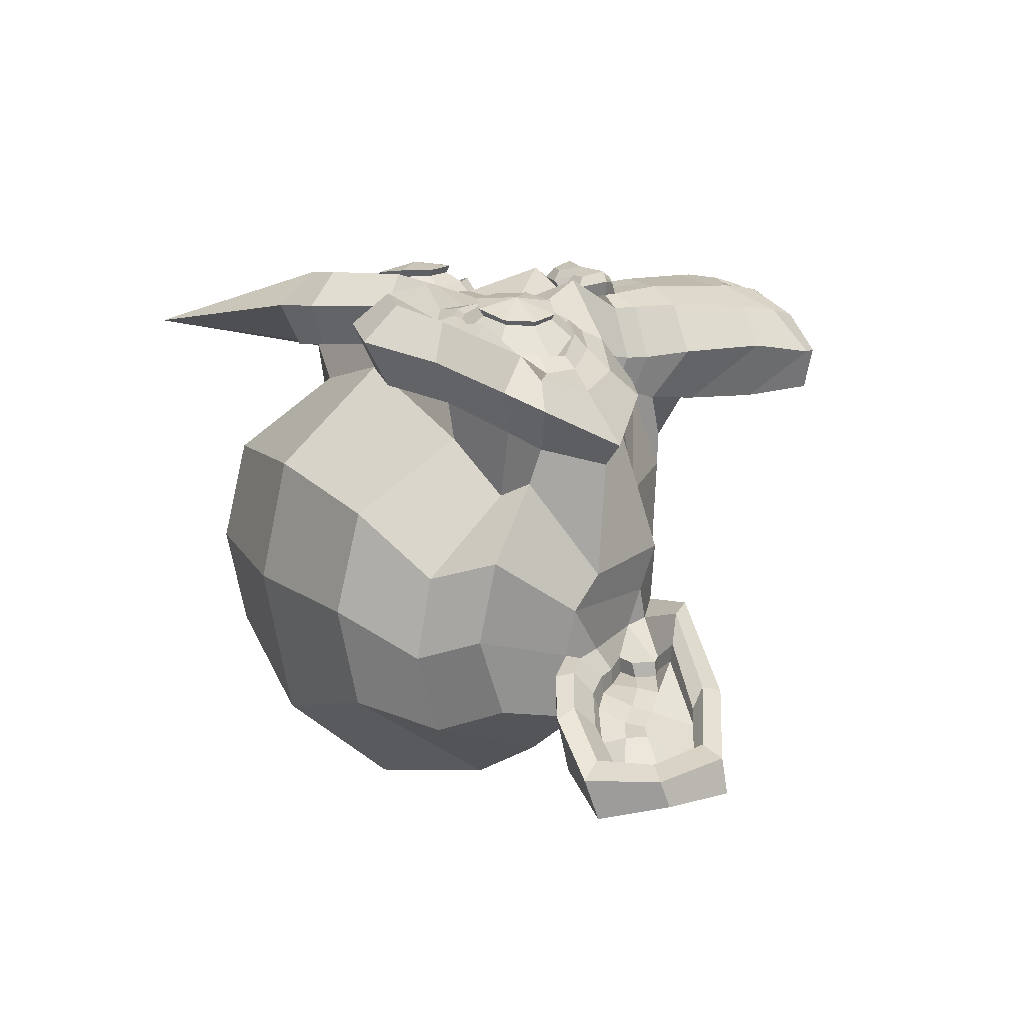
<metadata>
{"format":"obj","ext":"obj","renderer":"f3d","projection":"perspective","resolution":1024,"background":"white","views":[{"elev":17.1,"azim":-119.2,"up":"+Z"}]}
</metadata>
<code>
g
v 0.4688 0.2422 0.7578
v 0.4375 0.1641 0.7656
v 0.5 0.09375 0.6875
v 0.5625 0.2422 0.6719
v -0.5 0.09375 0.6875
v -0.4375 0.1641 0.7656
v -0.4688 0.2422 0.7578
v -0.5625 0.2422 0.6719
v 0.5469 0.05469 0.5781
v 0.625 0.2422 0.5625
v -0.5469 0.05469 0.5781
v -0.625 0.2422 0.5625
v 0.3516 0.03125 0.7188
v 0.3516 -0.02344 0.6172
v -0.3516 -0.02344 0.6172
v -0.3516 0.03125 0.7188
v 0.3516 0.1328 0.7812
v -0.3516 0.1328 0.7812
v 0.2734 0.1641 0.7969
v 0.2031 0.09375 0.7422
v -0.2031 0.09375 0.7422
v -0.2734 0.1641 0.7969
v 0.1562 0.05469 0.6484
v -0.1562 0.05469 0.6484
v 0.1406 0.2422 0.7422
v 0.07812 0.2422 0.6562
v -0.07812 0.2422 0.6562
v -0.1406 0.2422 0.7422
v 0.2422 0.2422 0.7969
v -0.2422 0.2422 0.7969
v 0.2734 0.3281 0.7969
v 0.2031 0.3906 0.7422
v -0.2031 0.3906 0.7422
v -0.2734 0.3281 0.7969
v 0.1562 0.4375 0.6484
v -0.1562 0.4375 0.6484
v 0.3516 0.4531 0.7188
v 0.3516 0.5156 0.6172
v -0.3516 0.5156 0.6172
v -0.3516 0.4531 0.7188
v 0.3516 0.3594 0.7812
v -0.3516 0.3594 0.7812
v 0.4375 0.3281 0.7656
v 0.5 0.3906 0.6875
v -0.5 0.3906 0.6875
v -0.4375 0.3281 0.7656
v 0.5469 0.4375 0.5781
v -0.5469 0.4375 0.5781
v 0.4453 0.3359 0.7812
v 0.4766 0.2422 0.7734
v -0.4453 0.3359 0.7812
v -0.4766 0.2422 0.7734
v 0.3516 0.375 0.8047
v -0.3516 0.375 0.8047
v 0.2656 0.3359 0.8203
v -0.2656 0.3359 0.8203
v 0.2266 0.2422 0.8203
v -0.2266 0.2422 0.8203
v 0.2656 0.1562 0.8203
v -0.2656 0.1562 0.8203
v 0.3516 0.1172 0.8047
v -0.3516 0.1172 0.8047
v 0.4453 0.1562 0.7812
v -0.4453 0.1562 0.7812
v 0.3516 0.2422 0.8281
v -0.3516 0.2422 0.8281
v 0.1797 -0.9688 0.5547
v 0.1641 -0.9297 0.6328
v 0 -0.9453 0.6406
v 0 -0.9844 0.5781
v -0.1641 -0.9297 0.6328
v -0.1797 -0.9688 0.5547
v 0.3281 -0.9453 0.5234
v 0.2344 -0.9141 0.6328
v -0.2344 -0.9141 0.6328
v -0.3281 -0.9453 0.5234
v 0.3672 -0.8906 0.5312
v 0.2656 -0.8203 0.6641
v -0.2656 -0.8203 0.6641
v -0.3672 -0.8906 0.5312
v 0.3516 -0.6953 0.5703
v 0.25 -0.7031 0.6875
v -0.25 -0.7031 0.6875
v -0.3516 -0.6953 0.5703
v 0.3125 -0.4375 0.5703
v 0.2109 -0.4453 0.7109
v -0.2109 -0.4453 0.7109
v -0.3125 -0.4375 0.5703
v 0.2031 -0.1875 0.5625
v 0.4375 -0.1406 0.5312
v 0.3984 -0.04688 0.6719
v 0.125 -0.1016 0.8125
v -0.3984 -0.04688 0.6719
v -0.4375 -0.1406 0.5312
v -0.2031 -0.1875 0.5625
v -0.125 -0.1016 0.8125
v 0.6328 -0.03906 0.5391
v 0.6172 0.05469 0.625
v -0.6172 0.05469 0.625
v -0.6328 -0.03906 0.5391
v 0.8281 0.1484 0.4453
v 0.7266 0.2031 0.6016
v -0.7266 0.2031 0.6016
v -0.8281 0.1484 0.4453
v 0.8594 0.4297 0.5938
v 0.7422 0.375 0.6562
v -0.7422 0.375 0.6562
v -0.8594 0.4297 0.5938
v 0.7109 0.4844 0.625
v 0.6875 0.4141 0.7266
v -0.6875 0.4141 0.7266
v -0.7109 0.4844 0.625
v 0.4922 1.106 0.6875
v 0.4375 0.5469 0.7969
v -0.4375 0.5469 0.7969
v -0.4922 0.6016 0.6875
v 0.3203 0.7578 0.7344
v 0.3125 0.6406 0.8359
v -0.3125 0.6406 0.8359
v -0.3203 0.7578 0.7344
v 0.1562 0.7188 0.7578
v 0.2031 0.6172 0.8516
v -0.2031 0.6172 0.8516
v -0.1562 0.7188 0.7578
v 0.0625 0.4922 0.75
v 0.1016 0.4297 0.8438
v -0.1016 0.4297 0.8438
v -0.0625 0.4922 0.75
v 0 0.4297 0.7422
v 0 0.3516 0.8203
v 0.1641 0.4141 0.7734
v 0.25 0.4688 0.7578
v -0.25 0.4688 0.7578
v -0.1641 0.4141 0.7734
v 0.3281 0.4766 0.7422
v -0.3281 0.4766 0.7422
v 0.4297 0.4375 0.7188
v -0.4297 0.4375 0.7188
v 0.6016 0.375 0.6641
v -0.6016 0.375 0.6641
v 0.6406 0.2969 0.6484
v -0.6406 0.2969 0.6484
v 0.625 0.1875 0.6484
v -0.625 0.1875 0.6484
v 0.4922 0.0625 0.6719
v -0.4922 0.0625 0.6719
v 0.375 0.01562 0.7031
v -0.375 0.01562 0.7031
v 0.1641 0.1406 0.75
v 0 0.04688 0.7266
v -0.1641 0.1406 0.75
v 0.125 0.3047 0.7656
v -0.125 0.3047 0.7656
v 0 0.2109 0.7656
v 0.1328 0.2109 0.7578
v -0.1328 0.2109 0.7578
v 0.0625 -0.8828 0.6953
v 0 -0.8906 0.6875
v -0.0625 -0.8828 0.6953
v 0.1172 -0.8359 0.7109
v -0.1172 -0.8359 0.7109
v 0.1094 -0.7188 0.7344
v -0.1094 -0.7188 0.7344
v 0.07812 -0.4453 0.75
v 0.1172 -0.6875 0.7344
v -0.1172 -0.6875 0.7344
v -0.07812 -0.4453 0.75
v 0.08594 -0.2891 0.7422
v 0 -0.3281 0.7422
v 0 -0.4453 0.75
v -0.08594 -0.2891 0.7422
v 0 -0.6797 0.7344
v 0 -0.7656 0.7344
v 0.125 -0.2266 0.75
v 0.1328 -0.2266 0.7969
v 0.09375 -0.2734 0.7812
v -0.09375 -0.2734 0.7812
v -0.1328 -0.2266 0.7969
v -0.125 -0.2266 0.75
v 0.1016 -0.1484 0.7422
v 0.1094 -0.1328 0.7812
v -0.1094 -0.1328 0.7812
v -0.1016 -0.1484 0.7422
v 0 -0.1406 0.7422
v 0.03906 -0.125 0.7812
v -0.03906 -0.125 0.7812
v 0 -0.1953 0.75
v 0 -0.1875 0.7969
v 0 -0.3203 0.7812
v 0.07812 -0.25 0.8047
v 0 -0.2891 0.8047
v -0.07812 -0.25 0.8047
v 0 -0.2031 0.8281
v 0.04688 -0.1484 0.8125
v -0.04688 -0.1484 0.8125
v 0.09375 -0.1562 0.8125
v -0.09375 -0.1562 0.8125
v 0.1094 -0.2266 0.8281
v -0.1094 -0.2266 0.8281
v 0.1641 -0.2422 0.7109
v -0.1641 -0.2422 0.7109
v 0.1797 -0.3125 0.7109
v -0.1797 -0.3125 0.7109
v 0.2578 -0.3125 0.5547
v -0.2578 -0.3125 0.5547
v 0.2344 -0.25 0.5547
v -0.2344 -0.25 0.5547
v 0 -0.7734 0.7188
v 0.09375 -0.7422 0.7266
v -0.09375 -0.7422 0.7266
v 0.09375 -0.8203 0.7109
v -0.09375 -0.8203 0.7109
v 0.04688 -0.8672 0.6875
v -0.04688 -0.8672 0.6875
v 0 -0.875 0.6875
v 0.04688 -0.8516 0.6328
v 0 -0.8594 0.6328
v -0.04688 -0.8516 0.6328
v 0.09375 -0.8125 0.6406
v -0.09375 -0.8125 0.6406
v 0.09375 -0.75 0.6641
v -0.09375 -0.75 0.6641
v 0 -0.7812 0.6562
v 0.1875 0.1562 0.7734
v 0.1719 0.2188 0.7812
v -0.1875 0.1562 0.7734
v -0.1719 0.2188 0.7812
v 0.1797 0.2969 0.7812
v -0.1797 0.2969 0.7812
v 0.2109 0.375 0.7812
v -0.2109 0.375 0.7812
v 0.2266 0.1094 0.7812
v -0.2266 0.1094 0.7812
v 0.375 0.0625 0.7422
v -0.375 0.0625 0.7422
v 0.4766 0.1016 0.7188
v -0.4766 0.1016 0.7188
v 0.5781 0.1953 0.6797
v -0.5781 0.1953 0.6797
v 0.5859 0.2891 0.6875
v -0.5859 0.2891 0.6875
v 0.5625 0.3516 0.6953
v -0.5625 0.3516 0.6953
v 0.4219 0.3984 0.7734
v -0.4219 0.3984 0.7734
v 0.3359 0.4297 0.7578
v -0.3359 0.4297 0.7578
v 0.2734 0.4219 0.7734
v -0.2734 0.4219 0.7734
v 0.2344 0.3594 0.7578
v 0.2812 0.3984 0.7656
v -0.2344 0.3594 0.7578
v -0.2812 0.3984 0.7656
v 0.3359 0.4062 0.75
v -0.3359 0.4062 0.75
v 0.4141 0.3906 0.75
v -0.4141 0.3906 0.75
v 0.5312 0.3359 0.6797
v -0.5312 0.3359 0.6797
v 0.5547 0.2812 0.6719
v -0.5547 0.2812 0.6719
v 0.5469 0.2109 0.6719
v -0.5469 0.2109 0.6719
v 0.4609 0.1172 0.7031
v -0.4609 0.1172 0.7031
v 0.375 0.08594 0.7266
v -0.375 0.08594 0.7266
v 0.2422 0.125 0.7578
v -0.2422 0.125 0.7578
v 0.2031 0.1719 0.75
v -0.2031 0.1719 0.75
v 0.1953 0.2969 0.7578
v -0.1953 0.2969 0.7578
v 0.1953 0.2266 0.75
v -0.1953 0.2266 0.75
v 0.1094 0.4609 0.6094
v 0 0.4062 0.6016
v -0.1094 0.4609 0.6094
v 0.1953 0.6641 0.6172
v -0.1953 0.6641 0.6172
v 0.3359 0.6875 0.5938
v -0.3359 0.6875 0.5938
v 0.4844 0.5547 0.5547
v -0.4844 0.5547 0.5547
v 0.6797 0.4531 0.4922
v -0.6797 0.4531 0.4922
v 0.7969 0.4062 0.4609
v -0.7969 0.4062 0.4609
v 0.7734 0.1641 0.375
v -0.7734 0.1641 0.375
v 0.6016 0 0.4141
v -0.6016 0 0.4141
v 0.4375 -0.09375 0.4688
v -0.4375 -0.09375 0.4688
v 0 -0.5703 0.3203
v 0 -0.4844 0.2812
v 0.1797 -0.4141 0.2578
v 0.125 -0.5391 0.3594
v -0.1797 -0.4141 0.2578
v -0.125 -0.5391 0.3594
v 0 -0.8047 0.3438
v 0.1406 -0.7578 0.3672
v -0.1406 -0.7578 0.3672
v 0 -0.9766 0.4609
v 0.1641 -0.9453 0.4375
v -0.1641 -0.9453 0.4375
v 0.3281 -0.9141 0.3984
v -0.3281 -0.9141 0.3984
v 0.2891 -0.7109 0.3828
v -0.2891 -0.7109 0.3828
v 0.25 -0.5 0.3906
v -0.25 -0.5 0.3906
v 0.2344 -0.3516 0.4062
v -0.2344 -0.3516 0.4062
v 0.2188 -0.2812 0.4297
v 0.2109 -0.2266 0.4688
v -0.2109 -0.2266 0.4688
v -0.2188 -0.2812 0.4297
v 0.2031 -0.1719 0.5
v -0.2031 -0.1719 0.5
v 0 0.07031 -0.8281
v 0.3359 0.05469 -0.6641
v 0.3438 -0.1484 -0.5391
v 0 -0.1953 -0.6719
v -0.3438 -0.1484 -0.5391
v -0.3359 0.05469 -0.6641
v 0.2969 -0.3125 -0.2656
v 0 -0.3828 -0.3516
v -0.2969 -0.3125 -0.2656
v 0.2109 -0.3906 0.1641
v 0 -0.4609 0.1875
v -0.2109 -0.3906 0.1641
v 0.7344 -0.04688 0.07031
v 0.8516 0.2344 0.05469
v -0.7344 -0.04688 0.07031
v -0.8516 0.2344 0.05469
v 0 0.5625 -0.8516
v 0.4609 0.4375 -0.7031
v -0.4609 0.4375 -0.7031
v 0 0.8984 0.2891
v 0.4531 0.8516 0.2344
v 0.4531 0.9297 -0.07031
v 0 0.9844 -0.07812
v -0.4531 0.9297 -0.07031
v -0.4531 0.8516 0.2344
v 0.4531 0.8672 -0.3828
v 0 0.8984 -0.5469
v -0.4531 0.8672 -0.3828
v 0.7266 0.4062 0.3359
v 0.6328 0.4531 0.2812
v -0.7266 0.4062 0.3359
v -0.6328 0.4531 0.2812
v 0.7969 0.5625 0.125
v 0.6406 0.7031 0.05469
v -0.7969 0.5625 0.125
v -0.6406 0.7031 0.05469
v 0.7969 0.6172 -0.1172
v 0.6406 0.75 -0.1953
v -0.7969 0.6172 -0.1172
v -0.6406 0.75 -0.1953
v 0.7969 0.5391 -0.3594
v 0.6406 0.6797 -0.4453
v -0.7969 0.5391 -0.3594
v -0.6406 0.6797 -0.4453
v 0.7734 0.2656 -0.4375
v 0.6172 0.3281 -0.5859
v -0.6172 0.3281 -0.5859
v -0.7734 0.2656 -0.4375
v 0.4609 0.5234 0.4297
v -0.4609 0.5234 0.4297
v 0 0.5703 0.5703
v 0.8594 0.3203 -0.04688
v -0.8594 0.3203 -0.04688
v 0.8203 0.3281 -0.2031
v -0.8203 0.3281 -0.2031
v 0.4297 -0.1953 -0.2109
v 0.4062 -0.1719 0.1484
v -0.4297 -0.1953 -0.2109
v -0.4062 -0.1719 0.1484
v 0.5938 -0.125 -0.1641
v -0.5938 -0.125 -0.1641
v 0.6406 -0.007812 -0.4297
v 0.4844 0.02344 -0.5469
v -0.4844 0.02344 -0.5469
v -0.6406 -0.007812 -0.4297
v 1.023 0.4766 -0.3125
v 0.8906 0.4062 -0.2344
v 0.9219 0.3594 -0.2188
v 1.016 0.4141 -0.2891
v -0.9219 0.3594 -0.2188
v -0.8906 0.4062 -0.2344
v -1.023 0.4766 -0.3125
v -1.016 0.4141 -0.2891
v 1.188 0.4375 -0.3906
v 1.234 0.5078 -0.4219
v -1.188 0.4375 -0.3906
v -1.234 0.5078 -0.4219
v 1.266 0.2891 -0.4062
v 1.352 0.3203 -0.4219
v -1.266 0.2891 -0.4062
v -1.352 0.3203 -0.4219
v 1.211 0.07812 -0.4062
v 1.281 0.05469 -0.4297
v -1.211 0.07812 -0.4062
v -1.281 0.05469 -0.4297
v 1.031 -0.03906 -0.3047
v 1.039 -0.1016 -0.3281
v -1.031 -0.03906 -0.3047
v -1.039 -0.1016 -0.3281
v 0.8281 -0.07031 -0.1328
v 0.7734 -0.1406 -0.125
v -0.8281 -0.07031 -0.1328
v -0.7734 -0.1406 -0.125
v 1.039 0 -0.3672
v 0.8828 -0.02344 -0.2109
v -0.8828 -0.02344 -0.2109
v -1.039 0 -0.3672
v 1.188 0.09375 -0.4453
v -1.188 0.09375 -0.4453
v 1.234 0.25 -0.4453
v -1.234 0.25 -0.4453
v 1.172 0.3594 -0.4375
v -1.172 0.3594 -0.4375
v 1.023 0.3438 -0.3594
v -1.023 0.3438 -0.3594
v 0.9453 0.3047 -0.2891
v -0.9453 0.3047 -0.2891
v 0.7188 -0.02344 -0.1719
v 0.7266 0 -0.07031
v -0.7188 -0.02344 -0.1719
v -0.7266 0 -0.07031
v 0.8438 0.2891 -0.2109
v -0.8438 0.2891 -0.2109
v 0.8125 -0.01562 -0.2734
v -0.8125 -0.01562 -0.2734
v 0.8438 0.01562 -0.2734
v 0.7188 0.03906 -0.1875
v -0.7188 0.03906 -0.1875
v -0.8438 0.01562 -0.2734
v 0.7578 0.09375 -0.2734
v 0.8203 0.08594 -0.2734
v -0.7578 0.09375 -0.2734
v -0.8203 0.08594 -0.2734
v 0.8359 0.1719 -0.2734
v 0.7969 0.2031 -0.2109
v -0.7969 0.2031 -0.2109
v -0.8359 0.1719 -0.2734
v 0.8906 0.2422 -0.2656
v -0.8906 0.2422 -0.2656
v 0.8906 0.2344 -0.3203
v 0.9531 0.2891 -0.3438
v -0.8906 0.2344 -0.3203
v -0.9531 0.2891 -0.3438
v 0.8438 0.1719 -0.3203
v -0.8438 0.1719 -0.3203
v 0.7656 0.09375 -0.3203
v -0.7656 0.09375 -0.3203
v 0.8281 0.07812 -0.3203
v -0.8281 0.07812 -0.3203
v 0.8516 0.01562 -0.3203
v -0.8516 0.01562 -0.3203
v 0.8125 -0.01562 -0.3203
v -0.8125 -0.01562 -0.3203
v 0.8828 -0.01562 -0.2656
v -0.8828 -0.01562 -0.2656
v 1.039 0.3281 -0.4141
v -1.039 0.3281 -0.4141
v 1.188 0.3438 -0.4844
v -1.188 0.3438 -0.4844
v 1.258 0.2422 -0.4922
v -1.258 0.2422 -0.4922
v 1.211 0.08594 -0.4844
v -1.211 0.08594 -0.4844
v 1.047 0 -0.4219
v -1.047 0 -0.4219
v 0.9375 0.0625 -0.3359
v 0.8906 0.1094 -0.3281
v -0.9375 0.0625 -0.3359
v -0.8906 0.1094 -0.3281
v 1 0.125 -0.3672
v 0.9609 0.1719 -0.3516
v -1 0.125 -0.3672
v -0.9609 0.1719 -0.3516
v 1.055 0.1875 -0.3828
v 1.016 0.2344 -0.375
v -1.055 0.1875 -0.3828
v -1.016 0.2344 -0.375
v 1.109 0.2109 -0.3906
v 1.086 0.2734 -0.3906
v -1.109 0.2109 -0.3906
v -1.086 0.2734 -0.3906
v 0.7891 -0.125 -0.3281
v 1.039 -0.08594 -0.4922
v -0.7891 -0.125 -0.3281
v -1.039 -0.08594 -0.4922
v 1.312 0.05469 -0.5312
v -1.312 0.05469 -0.5312
v 1.367 0.2969 -0.5
v -1.367 0.2969 -0.5
v 1.25 0.4688 -0.5469
v -1.25 0.4688 -0.5469
v 1.023 0.4375 -0.4844
v -1.023 0.4375 -0.4844
v 0.8594 0.3828 -0.3828
v -0.8594 0.3828 -0.3828
f 1 2 3 4
f 5 6 7 8
f 4 3 9 10
f 11 5 8 12
f 3 13 14 9
f 15 16 5 11
f 2 17 13 3
f 16 18 6 5
f 17 19 20 13
f 21 22 18 16
f 13 20 23 14
f 24 21 16 15
f 20 25 26 23
f 27 28 21 24
f 19 29 25 20
f 28 30 22 21
f 29 31 32 25
f 33 34 30 28
f 25 32 35 26
f 36 33 28 27
f 32 37 38 35
f 39 40 33 36
f 31 41 37 32
f 40 42 34 33
f 41 43 44 37
f 45 46 42 40
f 37 44 47 38
f 48 45 40 39
f 44 4 10 47
f 12 8 45 48
f 43 1 4 44
f 8 7 46 45
f 1 43 49 50
f 51 46 7 52
f 43 41 53 49
f 54 42 46 51
f 41 31 55 53
f 56 34 42 54
f 31 29 57 55
f 58 30 34 56
f 29 19 59 57
f 60 22 30 58
f 19 17 61 59
f 62 18 22 60
f 17 2 63 61
f 64 6 18 62
f 2 1 50 63
f 52 7 6 64
f 65 63 50
f 52 64 66
f 61 63 65
f 66 64 62
f 65 59 61
f 62 60 66
f 65 57 59
f 60 58 66
f 65 55 57
f 58 56 66
f 65 53 55
f 56 54 66
f 65 49 53
f 54 51 66
f 65 50 49
f 51 52 66
f 67 68 69 70
f 69 71 72 70
f 73 74 68 67
f 71 75 76 72
f 77 78 74 73
f 75 79 80 76
f 81 82 78 77
f 79 83 84 80
f 85 86 82 81
f 83 87 88 84
f 89 90 91 92
f 93 94 95 96
f 90 97 98 91
f 99 100 94 93
f 97 101 102 98
f 103 104 100 99
f 101 105 106 102
f 107 108 104 103
f 105 109 110 106
f 111 112 108 107
f 109 113 114 110
f 115 116 112 111
f 113 117 118 114
f 119 120 116 115
f 117 121 122 118
f 123 124 120 119
f 121 125 126 122
f 127 128 124 123
f 125 129 130 126
f 130 129 128 127
f 131 132 122 126
f 123 133 134 127
f 132 135 118 122
f 119 136 133 123
f 137 114 118 135
f 119 115 138 136
f 139 110 114 137
f 115 111 140 138
f 141 106 110 139
f 111 107 142 140
f 143 102 106 141
f 107 103 144 142
f 145 98 102 143
f 103 99 146 144
f 147 91 98 145
f 99 93 148 146
f 20 92 91 147
f 93 96 21 148
f 20 149 150 92
f 150 151 21 96
f 131 126 130 152
f 130 127 134 153
f 152 130 154 155
f 154 130 153 156
f 150 149 155 154
f 156 151 150 154
f 157 158 69 68
f 69 158 159 71
f 160 157 68 74
f 71 159 161 75
f 162 160 74 78
f 75 161 163 79
f 86 164 165 82
f 166 167 87 83
f 162 78 82 165
f 83 79 163 166
f 168 169 170 164
f 170 169 171 167
f 165 164 170 172
f 170 167 166 172
f 173 162 165 172
f 166 163 173 172
f 174 175 176 168
f 177 178 179 171
f 180 181 175 174
f 178 182 183 179
f 184 185 181 180
f 182 186 184 183
f 187 188 185 184
f 186 188 187 184
f 169 168 176 189
f 177 171 169 189
f 189 176 190 191
f 192 177 189 191
f 188 193 194 185
f 195 193 188 186
f 185 194 196 181
f 197 195 186 182
f 181 196 198 175
f 199 197 182 178
f 175 198 190 176
f 192 199 178 177
f 193 198 196 194
f 197 199 193 195
f 193 191 190 198
f 192 191 193 199
f 184 180 92 150
f 96 183 184 150
f 180 174 200 92
f 201 179 183 96
f 174 168 202 200
f 203 171 179 201
f 168 164 86 202
f 87 167 171 203
f 85 204 202 86
f 203 205 88 87
f 204 206 200 202
f 201 207 205 203
f 89 92 200 206
f 201 96 95 207
f 162 173 208 209
f 208 173 163 210
f 160 162 209 211
f 210 163 161 212
f 157 160 211 213
f 212 161 159 214
f 158 157 213 215
f 214 159 158 215
f 215 213 216 217
f 218 214 215 217
f 213 211 219 216
f 220 212 214 218
f 211 209 221 219
f 222 210 212 220
f 209 208 223 221
f 223 208 210 222
f 223 217 216 221
f 218 217 223 222
f 221 216 219
f 220 218 222
f 155 149 224 225
f 226 151 156 227
f 152 155 225 228
f 227 156 153 229
f 131 152 228 230
f 229 153 134 231
f 149 20 232 224
f 233 21 151 226
f 20 147 234 232
f 235 148 21 233
f 147 145 236 234
f 237 146 148 235
f 145 143 238 236
f 239 144 146 237
f 143 141 240 238
f 241 142 144 239
f 141 139 242 240
f 243 140 142 241
f 139 137 244 242
f 245 138 140 243
f 137 135 246 244
f 247 136 138 245
f 135 132 248 246
f 249 133 136 247
f 132 131 230 248
f 231 134 133 249
f 248 230 250 251
f 252 231 249 253
f 246 248 251 254
f 253 249 247 255
f 244 246 254 256
f 255 247 245 257
f 242 244 256 258
f 257 245 243 259
f 240 242 258 260
f 259 243 241 261
f 238 240 260 262
f 261 241 239 263
f 236 238 262 264
f 263 239 237 265
f 234 236 264 266
f 265 237 235 267
f 232 234 266 268
f 267 235 233 269
f 224 232 268 270
f 269 233 226 271
f 230 228 272 250
f 273 229 231 252
f 228 225 274 272
f 275 227 229 273
f 225 224 270 274
f 271 226 227 275
f 129 125 276 277
f 278 128 129 277
f 125 121 279 276
f 280 124 128 278
f 121 117 281 279
f 282 120 124 280
f 117 113 283 281
f 284 116 120 282
f 113 109 285 283
f 286 112 116 284
f 109 105 287 285
f 288 108 112 286
f 105 101 289 287
f 290 104 108 288
f 101 97 291 289
f 292 100 104 290
f 97 90 293 291
f 294 94 100 292
f 295 296 297 298
f 299 296 295 300
f 301 295 298 302
f 300 295 301 303
f 304 301 302 305
f 303 301 304 306
f 67 70 304 305
f 304 70 72 306
f 73 67 305 307
f 306 72 76 308
f 77 73 307 309
f 308 76 80 310
f 81 77 309 311
f 310 80 84 312
f 309 302 298 311
f 300 303 310 312
f 309 307 305 302
f 306 308 310 303
f 313 311 298 297
f 300 312 314 299
f 85 81 311 313
f 312 84 88 314
f 204 315 316 206
f 317 318 205 207
f 85 313 315 204
f 318 314 88 205
f 89 206 316 319
f 317 207 95 320
f 89 319 293 90
f 294 320 95 94
f 321 322 323 324
f 325 326 321 324
f 324 323 327 328
f 329 325 324 328
f 328 327 330 331
f 332 329 328 331
f 331 330 297 296
f 299 332 331 296
f 313 297 330 315
f 332 299 314 318
f 289 291 333 334
f 335 292 290 336
f 337 338 322 321
f 326 339 337 321
f 340 341 342 343
f 344 345 340 343
f 343 342 346 347
f 348 344 343 347
f 347 346 338 337
f 339 348 347 337
f 285 287 349 350
f 351 288 286 352
f 350 349 353 354
f 355 351 352 356
f 354 353 357 358
f 359 355 356 360
f 358 357 361 362
f 363 359 360 364
f 365 366 362 361
f 364 367 368 363
f 338 346 362 366
f 364 348 339 367
f 346 342 358 362
f 360 344 348 364
f 342 341 354 358
f 356 345 344 360
f 341 369 350 354
f 352 370 345 356
f 283 285 350 369
f 352 286 284 370
f 371 369 341 340
f 345 370 371 340
f 276 279 281 283
f 282 280 278 284
f 276 283 369 371
f 370 284 278 371
f 277 276 371
f 371 278 277
f 287 289 334 349
f 336 290 288 351
f 334 372 353 349
f 355 373 336 351
f 372 374 357 353
f 359 375 373 355
f 365 361 357 374
f 359 363 368 375
f 330 327 376 377
f 378 329 332 379
f 333 377 376 380
f 378 379 335 381
f 291 293 377 333
f 379 294 292 335
f 293 316 315 377
f 318 317 294 379
f 315 330 377
f 379 332 318
f 293 319 316
f 317 320 294
f 365 382 383 366
f 384 385 368 367
f 338 366 383 322
f 384 367 339 326
f 380 376 383 382
f 384 378 381 385
f 327 323 383 376
f 384 325 329 378
f 322 383 323
f 325 384 326
f 386 387 388 389
f 390 391 392 393
f 386 389 394 395
f 396 393 392 397
f 395 394 398 399
f 400 396 397 401
f 399 398 402 403
f 404 400 401 405
f 403 402 406 407
f 408 404 405 409
f 407 406 410 411
f 412 408 409 413
f 406 414 415 410
f 416 417 408 412
f 402 418 414 406
f 417 419 404 408
f 398 420 418 402
f 419 421 400 404
f 394 422 420 398
f 421 423 396 400
f 389 424 422 394
f 423 425 393 396
f 389 388 426 424
f 427 390 393 425
f 333 380 428 429
f 430 381 335 431
f 380 411 410 428
f 412 413 381 430
f 334 333 429 372
f 431 335 336 373
f 374 432 388 387
f 390 433 375 391
f 410 415 434 428
f 435 416 412 430
f 436 437 428 434
f 430 438 439 435
f 440 437 436 441
f 439 438 442 443
f 444 445 437 440
f 438 446 447 442
f 432 445 444 448
f 447 446 433 449
f 388 432 448 426
f 449 433 390 427
f 372 445 432 374
f 433 446 373 375
f 372 429 437 445
f 438 431 373 446
f 429 428 437
f 438 430 431
f 426 448 450 451
f 452 449 427 453
f 448 444 454 450
f 455 447 449 452
f 444 440 456 454
f 457 442 447 455
f 440 441 458 456
f 459 443 442 457
f 441 436 460 458
f 461 439 443 459
f 436 434 462 460
f 463 435 439 461
f 434 415 464 462
f 465 416 435 463
f 424 426 451 466
f 453 427 425 467
f 422 424 466 468
f 467 425 423 469
f 420 422 468 470
f 469 423 421 471
f 418 420 470 472
f 471 421 419 473
f 414 418 472 474
f 473 419 417 475
f 415 414 474 464
f 475 417 416 465
f 458 460 476 477
f 478 461 459 479
f 477 476 480 481
f 482 478 479 483
f 481 480 484 485
f 486 482 483 487
f 485 484 488 489
f 490 486 487 491
f 466 451 485 489
f 487 453 467 491
f 450 481 485 451
f 487 483 452 453
f 450 454 477 481
f 479 455 452 483
f 458 477 454 456
f 455 479 459 457
f 462 464 476 460
f 478 465 463 461
f 474 480 476 464
f 478 482 475 465
f 472 484 480 474
f 482 486 473 475
f 470 488 484 472
f 486 490 471 473
f 468 489 488 470
f 490 491 469 471
f 466 489 468
f 469 491 467
f 407 411 492 493
f 494 413 409 495
f 403 407 493 496
f 495 409 405 497
f 399 403 496 498
f 497 405 401 499
f 395 399 498 500
f 499 401 397 501
f 386 395 500 502
f 501 397 392 503
f 387 386 502 504
f 503 392 391 505
f 502 493 492 504
f 494 495 503 505
f 502 500 496 493
f 497 501 503 495
f 500 498 496
f 497 499 501
f 365 374 387 504
f 391 375 368 505
f 365 504 492 382
f 494 505 368 385
f 380 382 492 411
f 494 385 381 413

</code>
